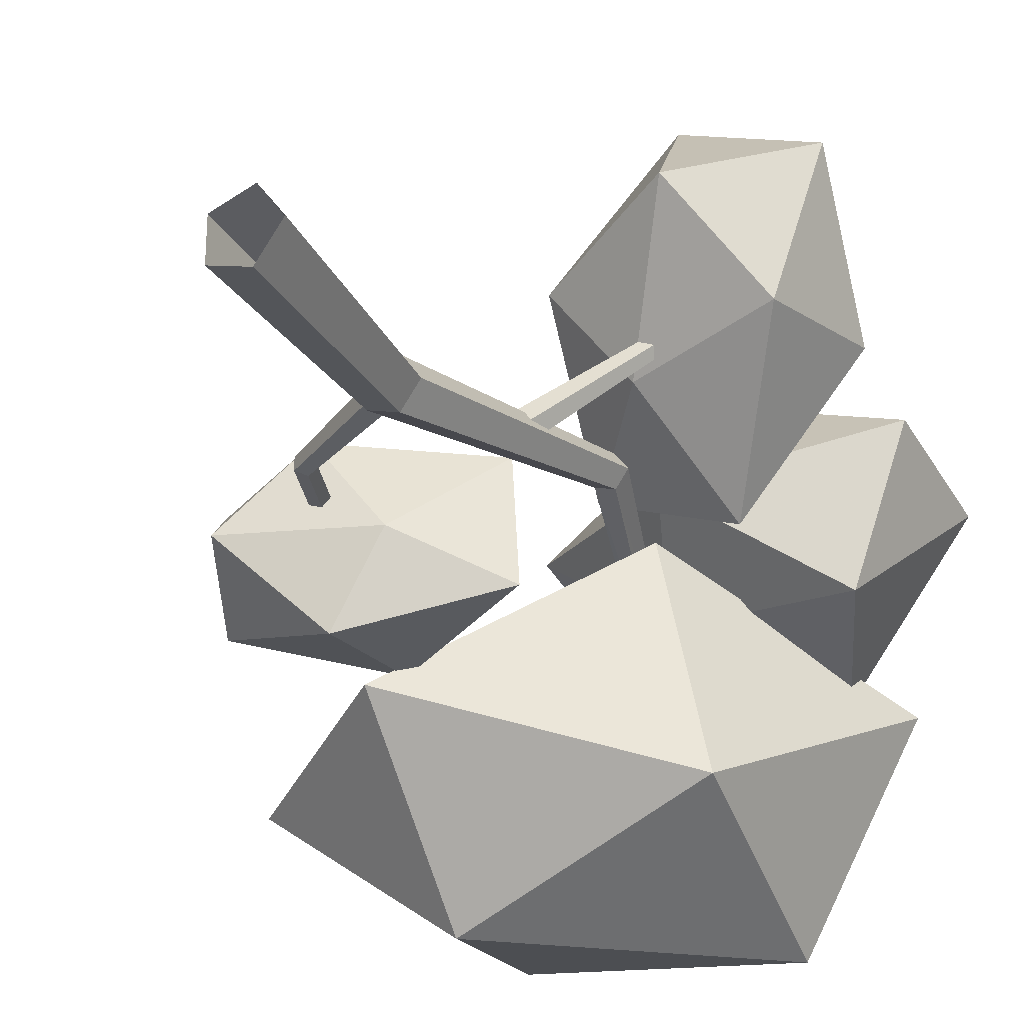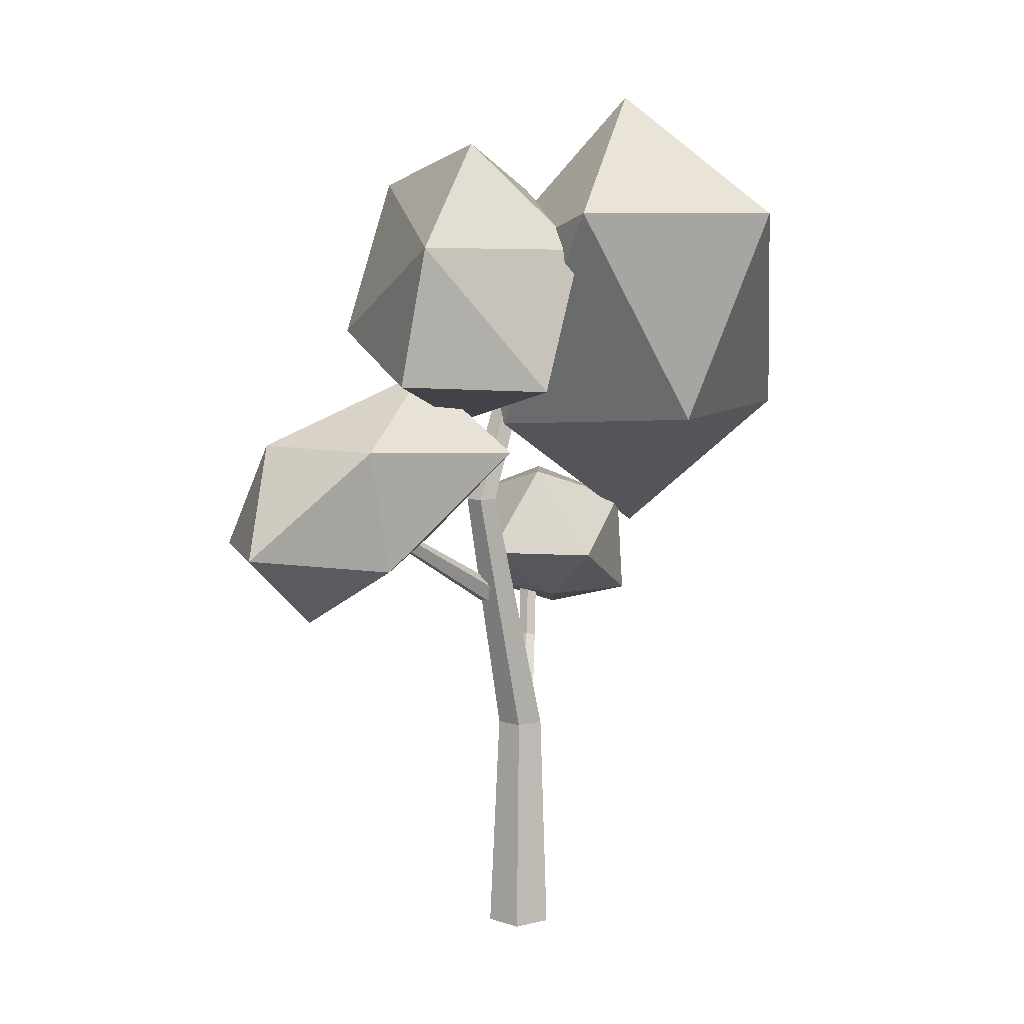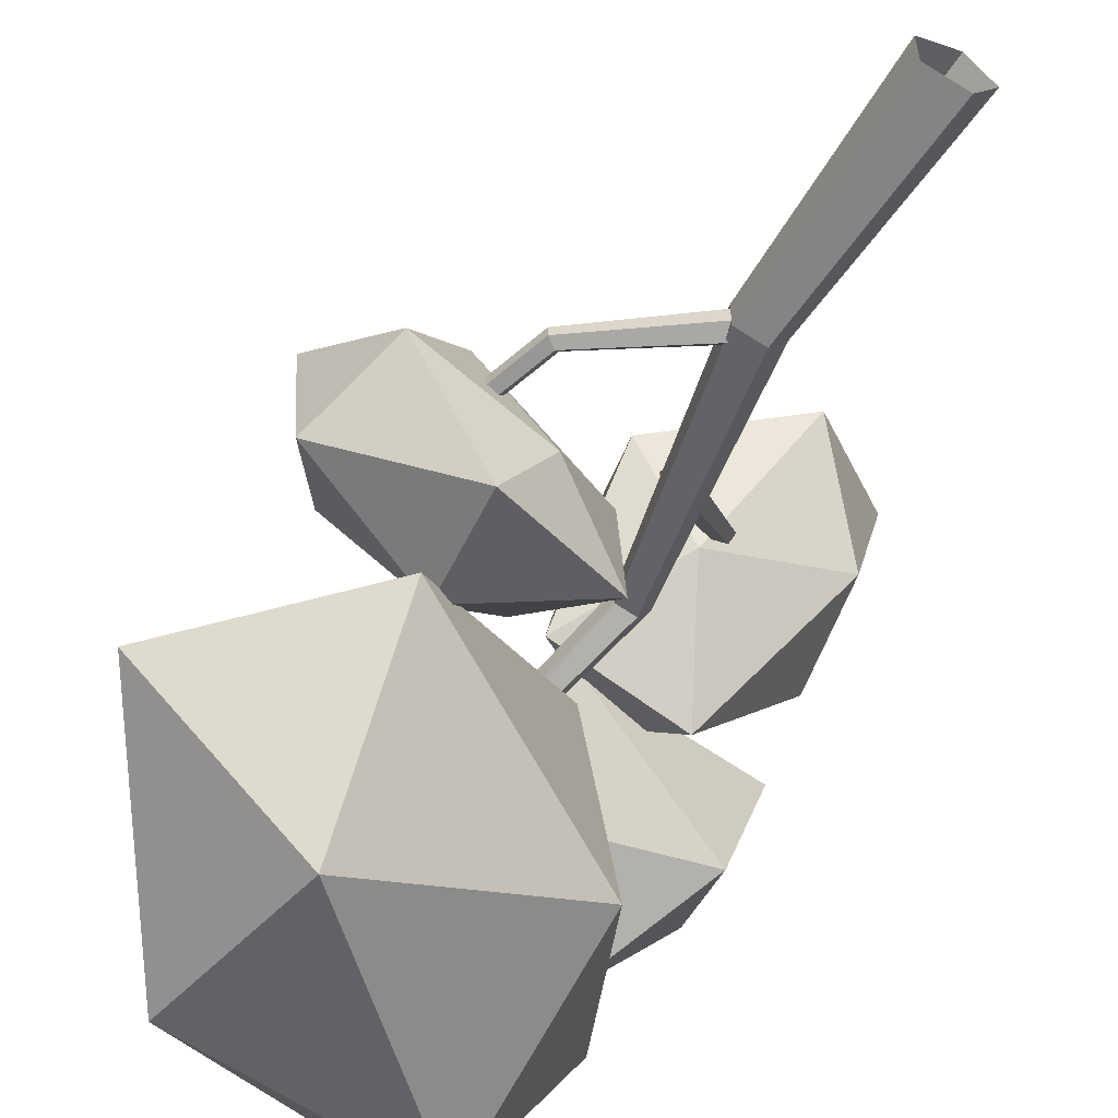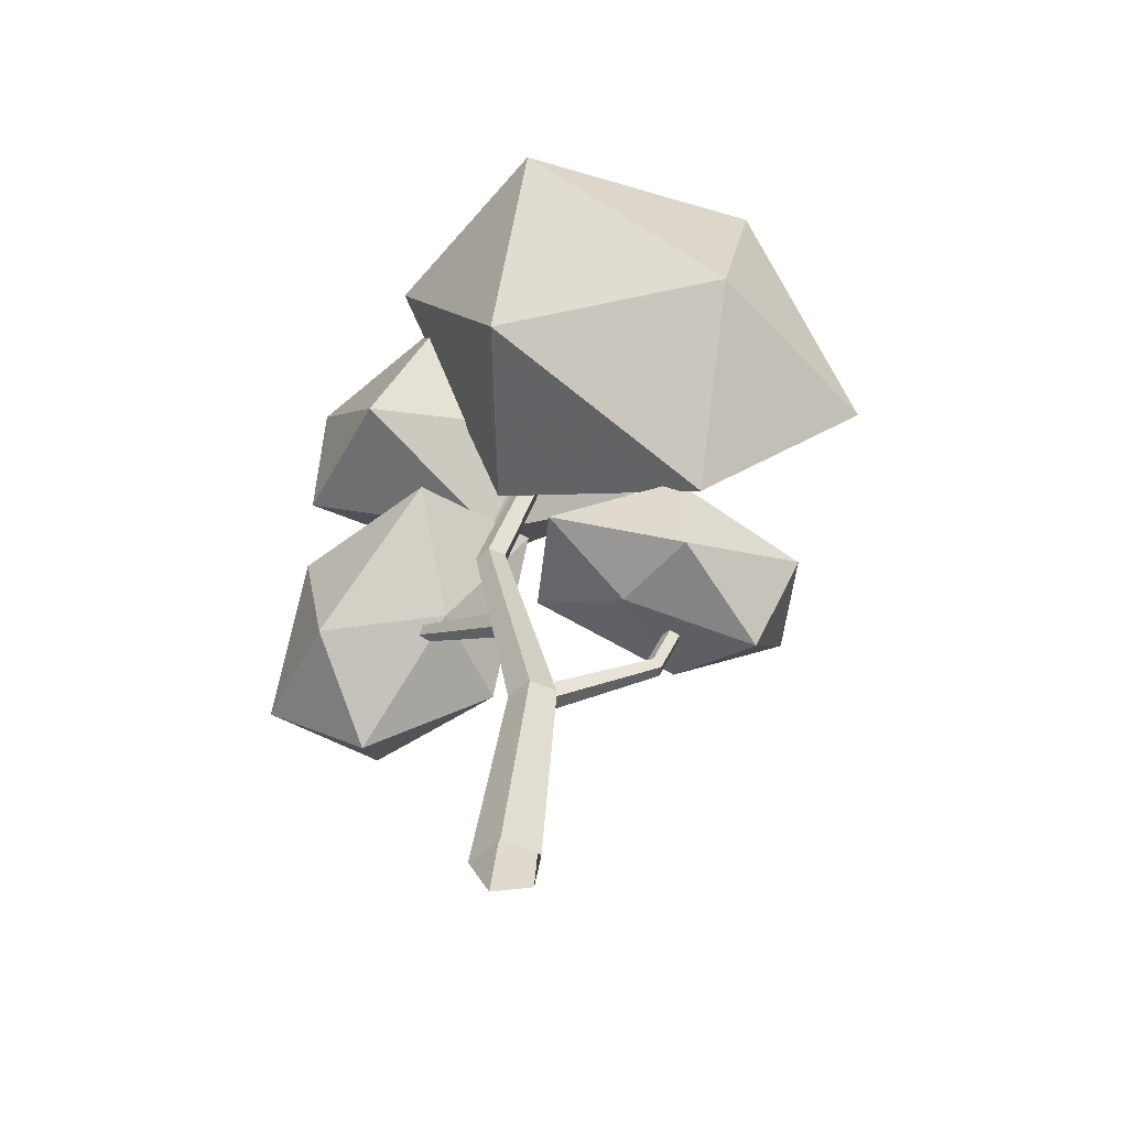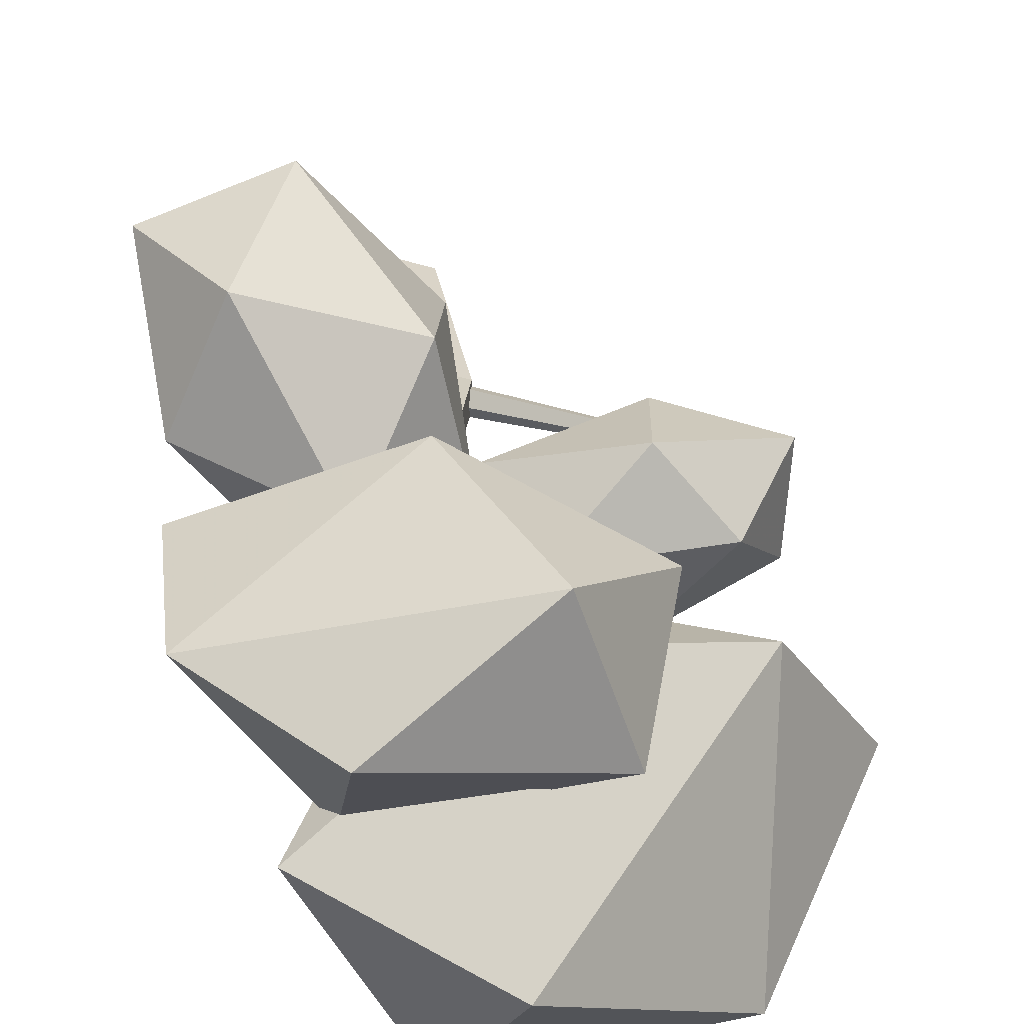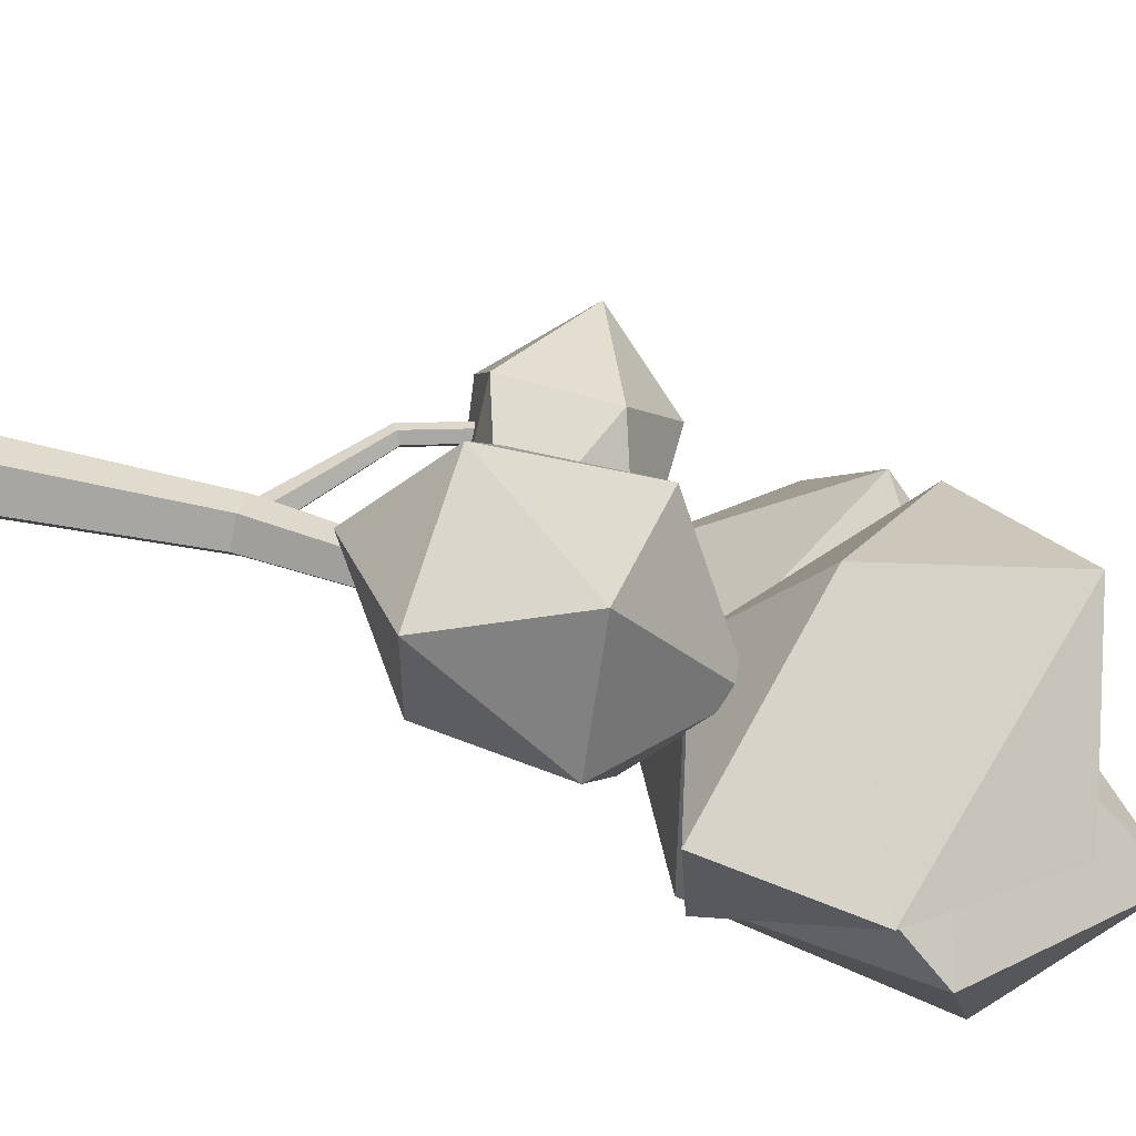
<metadata>
{"format":"obj","ext":"obj","renderer":"f3d","projection":"perspective","resolution":1024,"background":"white","views":[{"elev":-27.0,"azim":28.8,"up":"+Z"},{"elev":9.0,"azim":94.1,"up":"+Y"},{"elev":-57.1,"azim":-26.9,"up":"+Z"},{"elev":-52.7,"azim":170.3,"up":"+Y"},{"elev":28.0,"azim":174.4,"up":"+Z"},{"elev":50.0,"azim":109.2,"up":"+Z"}]}
</metadata>
<code>
g tree01
v -116.5 426.5 -136.8
v -130.8 355.9 -4.42
v -13.23 509.1 -62.76
v 77.14 442.1 -41.55
v 29.58 320.5 -102.3
v 8.197 314.9 8.632
v -94.63 240.8 -66.2
v -185 307.5 -87.43
v 17.59 441.1 -148.4
v -93.98 319.7 -155.4
v -23.89 405.2 28.94
v 49.47 481 24.17
v 53.29 420.7 -38.6
v -61.16 454.8 0.2101
v -84.04 385.9 49.51
v 11.32 370.6 103
v 9.393 316.2 35.53
v 115.7 346.9 57.27
v 114.8 423.7 43.84
v -32.99 457.2 82.56
v -14.58 373.5 -4.194
v 89.9 342.2 -21.74
v 113.5 309.7 75.34
v 101.7 239.9 66.96
v 54.16 303.1 1.375
v -12.98 302.1 26.76
v 5.277 308.3 115
v -4.279 239.7 99.31
v 56.35 248.1 168.4
v 123.4 249.1 143.2
v 41.14 348.9 54.35
v 86.05 310.1 139.1
v 68.08 202.8 118.9
v 30.78 249.7 51.27
v -90.52 257.9 38.66
v -97.27 198.5 30.92
v -17.65 230.8 18.39
v -13.92 230.4 -42.18
v -83.53 257.2 -58.51
v -85.36 197.3 -61.96
v -154.6 224.8 -38.94
v -158.5 225.2 21.51
v -41.17 279 -8.981
v -128.1 270.6 -4.553
v -133.2 177.7 -13.78
v -59.43 197.1 -18.09
v -8.029 210.8 10.15
v -10.61 207.5 18.56
v -3.638 202 21.77
v 3.251 202 15.34
v 0.537 207.5 8.164
v 38.39 249.3 59.93
v 36.67 247.1 65.52
v 41.31 243.5 67.65
v 45.89 243.5 63.38
v 44.08 247.1 58.61
v 56.36 318.6 79.2
v 54.65 316.3 84.79
v 59.28 312.7 86.93
v 63.86 312.7 82.66
v 62.06 316.3 77.88
v -39.46 417.5 -13.9
v -37.82 418.3 -19.45
v -43.75 415.5 -17.33
v -16.91 0 -10.99
v -43.75 415.5 -10.46
v 3.992 0 17.78
v -6.592 129.4 0
v -10.98 126 -7.621
v -18.08 120.6 -4.71
v -18.08 120.6 4.71
v -10.98 126 7.621
v -34.16 420 -13.9
v -37.82 418.3 -8.343
v -9.434 125 12.93
v 18.04 269.2 22.08
v 11.85 269.2 13.55
v -74.65 167.9 0
v -77.57 165.6 -5.068
v -82.29 162 -3.132
v -82.29 162 3.132
v -77.57 165.6 5.068
v -101 237.1 0
v -103.9 234.9 -5.068
v -108.6 231.3 -3.132
v -108.6 231.3 3.132
v -103.9 234.9 5.068
v 1.816 269.2 16.81
v 16.91 0 0
v 3.992 0 -17.78
v 1.816 269.2 27.35
v -16.91 0 10.99
v 11.85 269.2 30.61
v -0.04219 125 0
v -9.434 125 -12.93
v -24.63 125 -7.989
v -24.63 125 7.989
f 87 83 84 85 86
f 61 57 58 59 60
f 1 9 10
f 1 3 9
f 3 4 9
f 4 5 9
f 5 10 9
f 7 10 5
f 8 10 7
f 8 1 10
f 4 6 5
f 2 11 3
f 11 4 3
f 11 6 4
f 11 2 6
f 2 7 6
f 2 8 7
f 6 7 5
f 1 8 2
f 1 2 3
f 12 20 19
f 12 14 20
f 14 15 20
f 15 16 20
f 16 19 20
f 18 19 16
f 17 18 16
f 15 17 16
f 13 22 21
f 13 21 14
f 21 15 14
f 21 17 15
f 21 22 17
f 22 18 17
f 22 19 18
f 22 13 19
f 12 19 13
f 12 13 14
f 23 31 32
f 23 25 31
f 25 26 31
f 26 27 31
f 27 32 31
f 29 32 27
f 30 32 29
f 30 23 32
f 24 33 34
f 24 34 25
f 34 26 25
f 34 28 26
f 34 33 28
f 33 29 28
f 33 30 29
f 33 24 30
f 23 30 24
f 23 24 25
f 26 28 27
f 28 29 27
f 35 43 44
f 35 37 43
f 37 38 43
f 38 39 43
f 39 44 43
f 41 44 39
f 42 44 41
f 42 35 44
f 36 45 46
f 36 46 37
f 46 38 37
f 46 40 38
f 46 45 40
f 45 41 40
f 45 42 41
f 45 36 42
f 35 42 36
f 35 36 37
f 38 40 39
f 40 41 39
f 67 75 97 92
f 89 94 75 67
f 95 77 76 94
f 96 88 77 95
f 97 91 88 96
f 75 93 91 97
f 94 76 93 75
f 77 63 73 76
f 88 64 63 77
f 91 66 64 88
f 93 74 66 91
f 76 73 74 93
f 51 56 55 50
f 47 52 56 51
f 48 53 52 47
f 49 54 53 48
f 50 55 54 49
f 56 61 60 55
f 52 57 61 56
f 53 58 57 52
f 54 59 58 53
f 55 60 59 54
f 72 82 81 71
f 68 78 82 72
f 69 79 78 68
f 70 80 79 69
f 71 81 80 70
f 82 87 86 81
f 78 83 87 82
f 79 84 83 78
f 80 85 84 79
f 81 86 85 80
f 63 62 73
f 64 62 63
f 66 62 64
f 74 62 66
f 73 62 74
f 90 95 94 89
f 65 96 95 90
f 92 97 96 65

</code>
